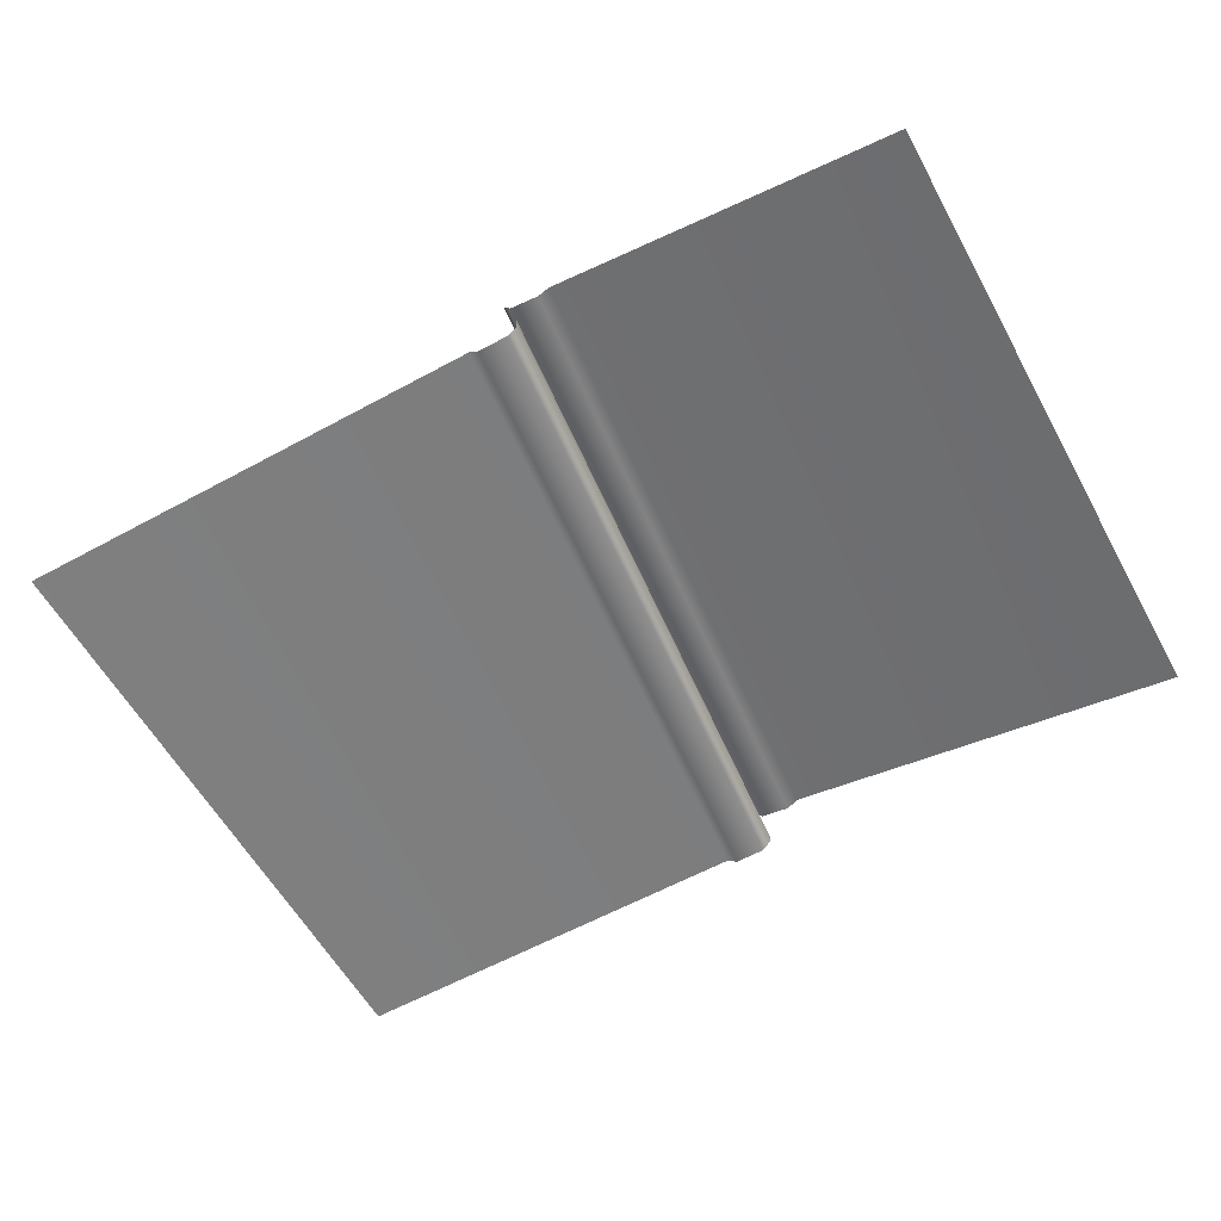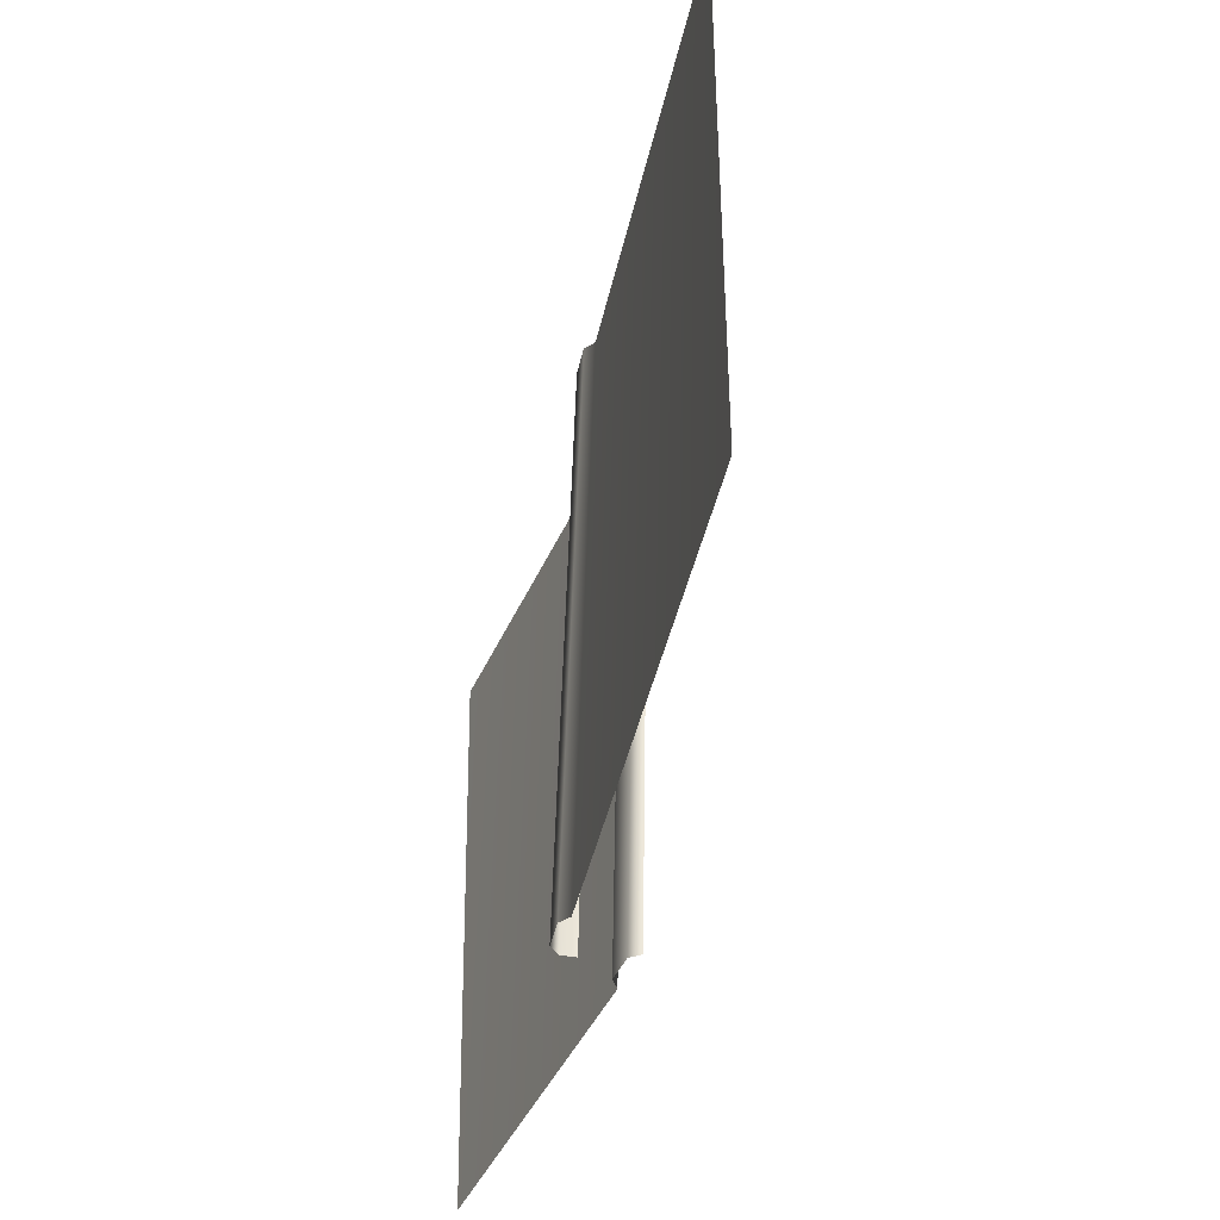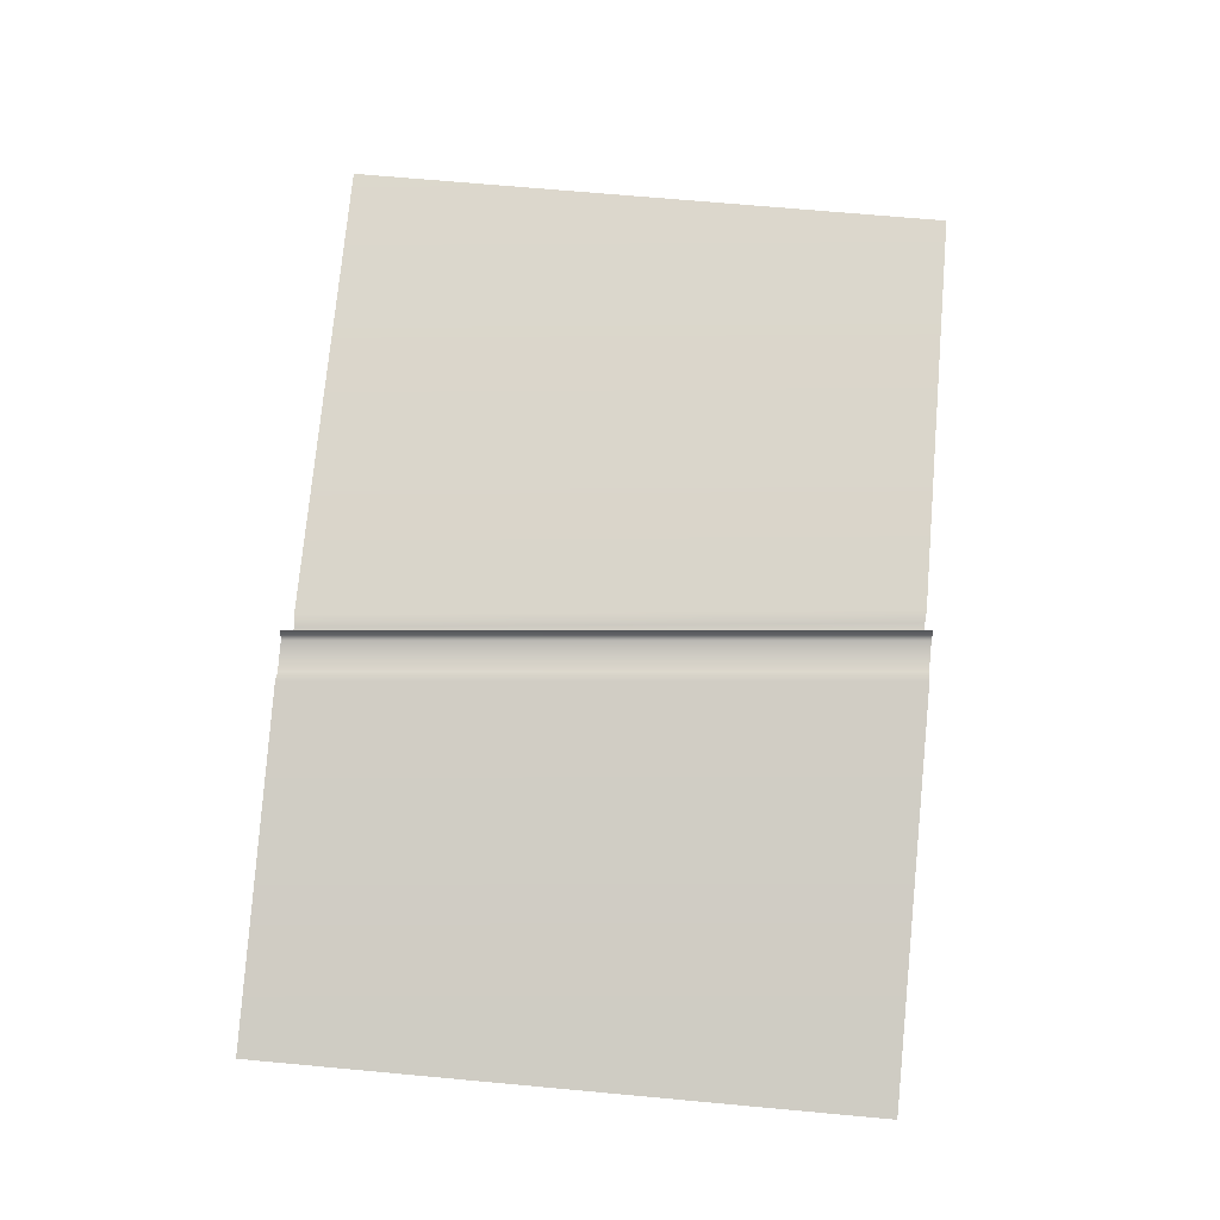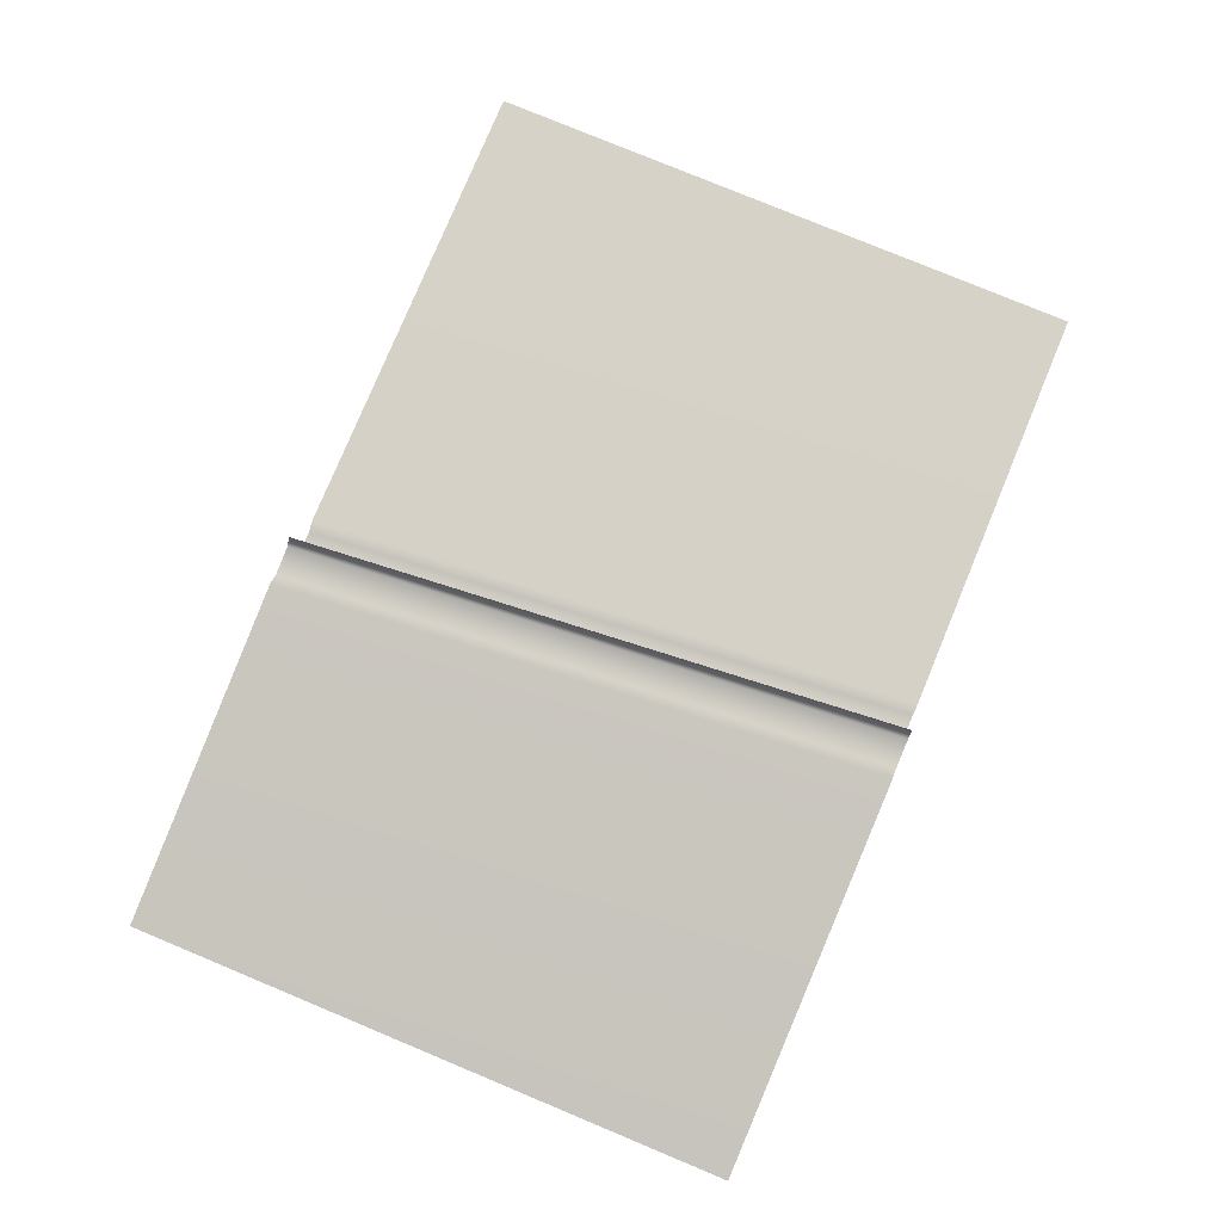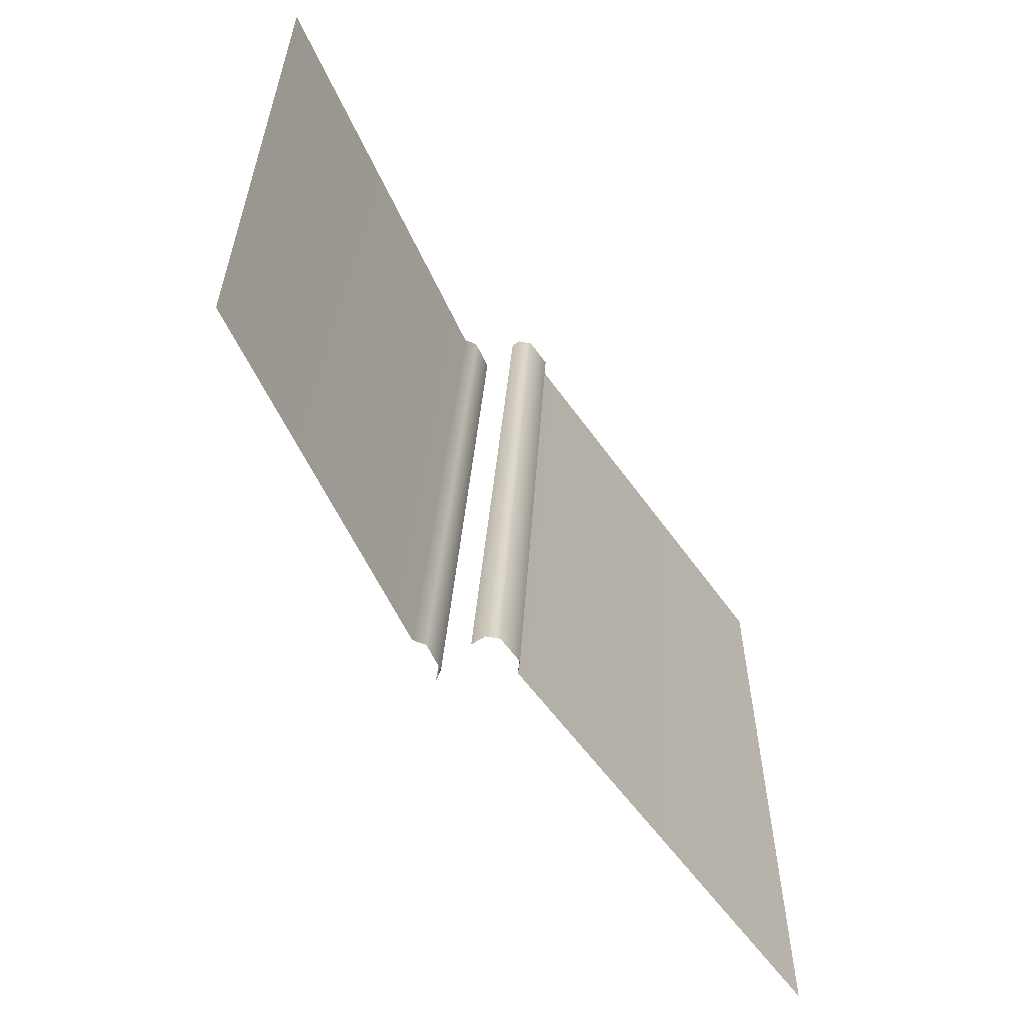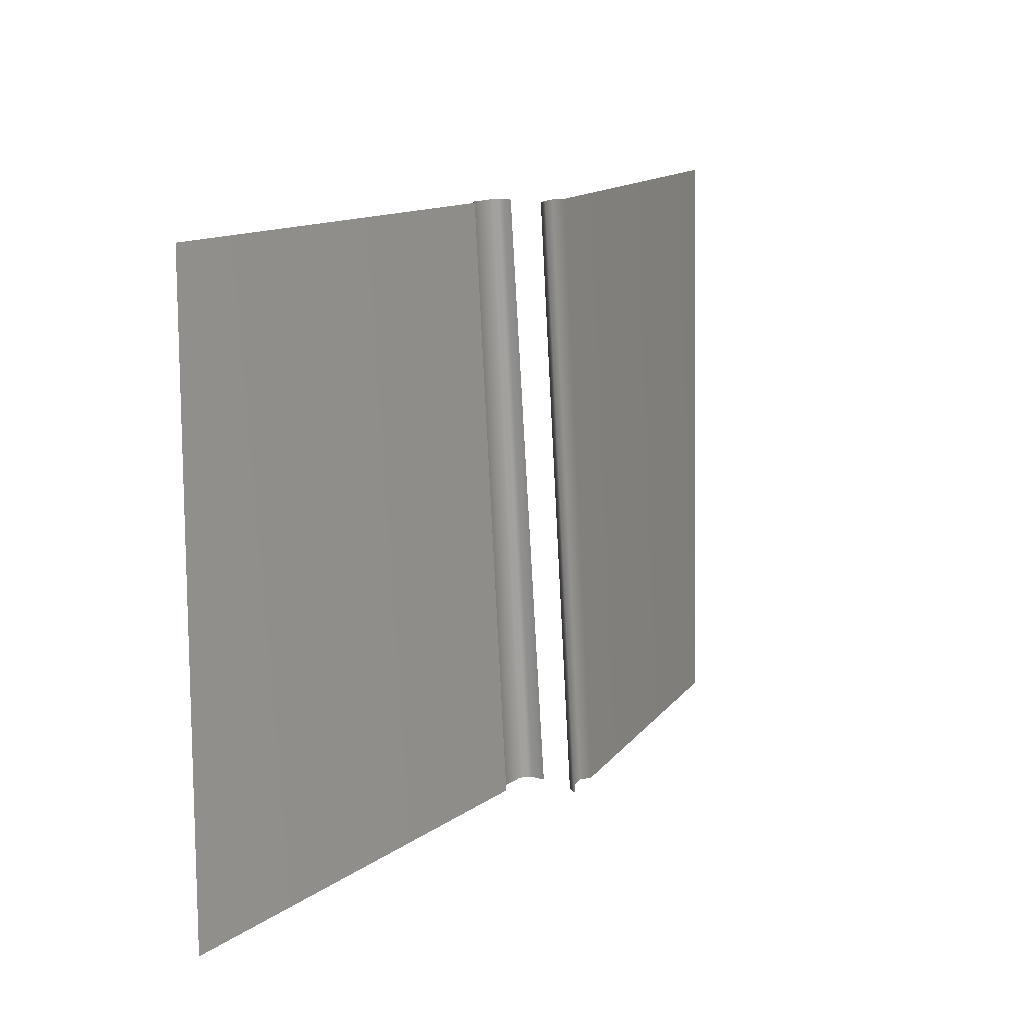
<metadata>
{"format":"obj","ext":"obj","renderer":"f3d","projection":"perspective","resolution":1024,"background":"white","views":[{"elev":-59.2,"azim":28.9,"up":"+Z"},{"elev":-44.8,"azim":-103.6,"up":"+Y"},{"elev":74.5,"azim":95.1,"up":"+Z"},{"elev":79.5,"azim":112.6,"up":"+Z"},{"elev":-56.7,"azim":123.8,"up":"+Y"},{"elev":13.4,"azim":-57.4,"up":"+Y"}]}
</metadata>
<code>
g DecalMesh_MetroArea_Decal_Graffiti_14__40
v 0.5484 0.3707 -0.04854
v 0.2825 0.3707 -0.003176
v 0.507 -0.3698 -0.02574
v 0.5484 0.3707 -0.04854
v 0.507 -0.3698 -0.02574
v 0.5484 -0.3698 -0.0328
v 0.1845 0.3707 0.01354
v 0.2014 -0.3698 0.0264
v 0.3384 -0.3698 0.003025
v 0.1845 0.3707 0.01354
v 0.06395 0.3707 0.03412
v 0.131 -0.3698 0.03841
v 0.1845 0.3707 0.01354
v 0.131 -0.3698 0.03841
v 0.2014 -0.3698 0.0264
v 0.2825 0.3707 -0.003176
v 0.395 -0.3698 -0.006622
v 0.507 -0.3698 -0.02574
v 0.2825 0.3707 -0.003176
v 0.1845 0.3707 0.01354
v 0.3384 -0.3698 0.003025
v 0.2825 0.3707 -0.003176
v 0.3384 -0.3698 0.003025
v 0.395 -0.3698 -0.006622
v 0.06395 0.3707 0.03412
v 0.1254 -0.3698 0.03492
v 0.131 -0.3698 0.03841
v 0.06395 0.3707 0.03412
v 0.05904 0.3707 0.03104
v 0.1226 -0.3698 0.03312
v 0.06395 0.3707 0.03412
v 0.1226 -0.3698 0.03312
v 0.1254 -0.3698 0.03492
v 0.05904 0.3707 0.03104
v 0.05053 0.3707 0.02571
v 0.1176 -0.3698 0.03001
v 0.05904 0.3707 0.03104
v 0.1176 -0.3698 0.03001
v 0.1226 -0.3698 0.03312
v 0.05053 0.3707 0.02571
v 0.103 -0.3698 0.0325
v 0.1176 -0.3698 0.03001
v 0.05053 0.3707 0.02571
v 0.03768 0.3707 0.0279
v 0.09549 -0.3698 0.03378
v 0.05053 0.3707 0.02571
v 0.09549 -0.3698 0.03378
v 0.103 -0.3698 0.0325
v 0.03768 0.3707 0.0279
v 0.01535 0.3707 0.03171
v 0.08243 -0.3698 0.03601
v 0.03768 0.3707 0.0279
v 0.08243 -0.3698 0.03601
v 0.09549 -0.3698 0.03378
v 0.01535 0.3707 0.03171
v 0.009623 0.3707 0.03978
v 0.07908 -0.3698 0.04073
v 0.01535 0.3707 0.03171
v 0.07908 -0.3698 0.04073
v 0.08243 -0.3698 0.03601
v 0.009623 0.3707 0.03978
v 0.07534 -0.3698 0.046
v 0.07908 -0.3698 0.04073
v 0.009623 0.3707 0.03978
v 0.006338 0.3707 0.04441
v 0.07342 -0.3698 0.04871
v 0.009623 0.3707 0.03978
v 0.07342 -0.3698 0.04871
v 0.07534 -0.3698 0.046
v 0.02221 0.3707 -0.01398
v 0.0926 -0.3698 -0.02087
v 0.09241 -0.3698 -0.008936
v 0.02221 0.3707 -0.01398
v 0.02238 0.3707 -0.02453
v 0.0927 -0.3698 -0.027
v 0.02221 0.3707 -0.01398
v 0.0927 -0.3698 -0.027
v 0.0926 -0.3698 -0.02087
v 0.02238 0.3707 -0.02453
v 0.01553 0.3707 -0.03156
v 0.08872 -0.3698 -0.03109
v 0.02238 0.3707 -0.02453
v 0.08872 -0.3698 -0.03109
v 0.0927 -0.3698 -0.027
v 0.01553 0.3707 -0.03156
v 0.08416 -0.3698 -0.03577
v 0.08872 -0.3698 -0.03109
v 0.01553 0.3707 -0.03156
v 0.0115 0.3707 -0.0357
v 0.08182 -0.3698 -0.03817
v 0.01553 0.3707 -0.03156
v 0.08182 -0.3698 -0.03817
v 0.08416 -0.3698 -0.03577
v 0.0115 0.3707 -0.0357
v -0.01102 0.3707 -0.03604
v 0.06873 -0.3698 -0.03837
v 0.0115 0.3707 -0.0357
v 0.06873 -0.3698 -0.03837
v 0.08182 -0.3698 -0.03817
v -0.01102 0.3707 -0.03604
v 0.05379 -0.3698 -0.0386
v 0.06873 -0.3698 -0.03837
v -0.01102 0.3707 -0.03604
v -0.0242 0.3707 -0.03625
v 0.04612 -0.3698 -0.03872
v -0.01102 0.3707 -0.03604
v 0.04612 -0.3698 -0.03872
v 0.05379 -0.3698 -0.0386
v -0.0242 0.3707 -0.03625
v -0.03176 0.3707 -0.0297
v 0.04172 -0.3698 -0.03491
v -0.0242 0.3707 -0.03625
v 0.04172 -0.3698 -0.03491
v 0.04612 -0.3698 -0.03872
v -0.03176 0.3707 -0.0297
v 0.03672 -0.3698 -0.03058
v 0.04172 -0.3698 -0.03491
v -0.03176 0.3707 -0.0297
v -0.03616 0.3707 -0.02589
v 0.03416 -0.3698 -0.02836
v -0.03176 0.3707 -0.0297
v 0.03416 -0.3698 -0.02836
v 0.03672 -0.3698 -0.03058
v -0.03616 0.3707 -0.02589
v -0.2066 -0.3698 -0.03206
v 0.03416 -0.3698 -0.02836
v -0.03616 0.3707 -0.02589
v -0.2509 0.3707 -0.02919
v -0.3344 -0.3698 -0.03402
v -0.03616 0.3707 -0.02589
v -0.3344 -0.3698 -0.03402
v -0.2066 -0.3698 -0.03206
v -0.2509 0.3707 -0.02919
v -0.5424 0.3707 -0.03367
v -0.5078 -0.3698 -0.03669
v -0.2509 0.3707 -0.02919
v -0.5078 -0.3698 -0.03669
v -0.3344 -0.3698 -0.03402
v -0.5424 0.3707 -0.03367
v -0.5424 -0.3698 -0.03722
v -0.5078 -0.3698 -0.03669
g DecalMesh_MetroArea_Decal_Graffiti_14__40_0
f 3 2 1
f 6 5 4
f 9 8 7
f 12 11 10
f 15 14 13
f 18 17 16
f 21 20 19
f 24 23 22
f 27 26 25
f 30 29 28
f 33 32 31
f 36 35 34
f 39 38 37
f 42 41 40
f 45 44 43
f 48 47 46
f 51 50 49
f 54 53 52
f 57 56 55
f 60 59 58
f 63 62 61
f 66 65 64
f 69 68 67
f 72 71 70
f 75 74 73
f 78 77 76
f 81 80 79
f 84 83 82
f 87 86 85
f 90 89 88
f 93 92 91
f 96 95 94
f 99 98 97
f 102 101 100
f 105 104 103
f 108 107 106
f 111 110 109
f 114 113 112
f 117 116 115
f 120 119 118
f 123 122 121
f 126 125 124
f 129 128 127
f 132 131 130
f 135 134 133
f 138 137 136
f 141 140 139

</code>
